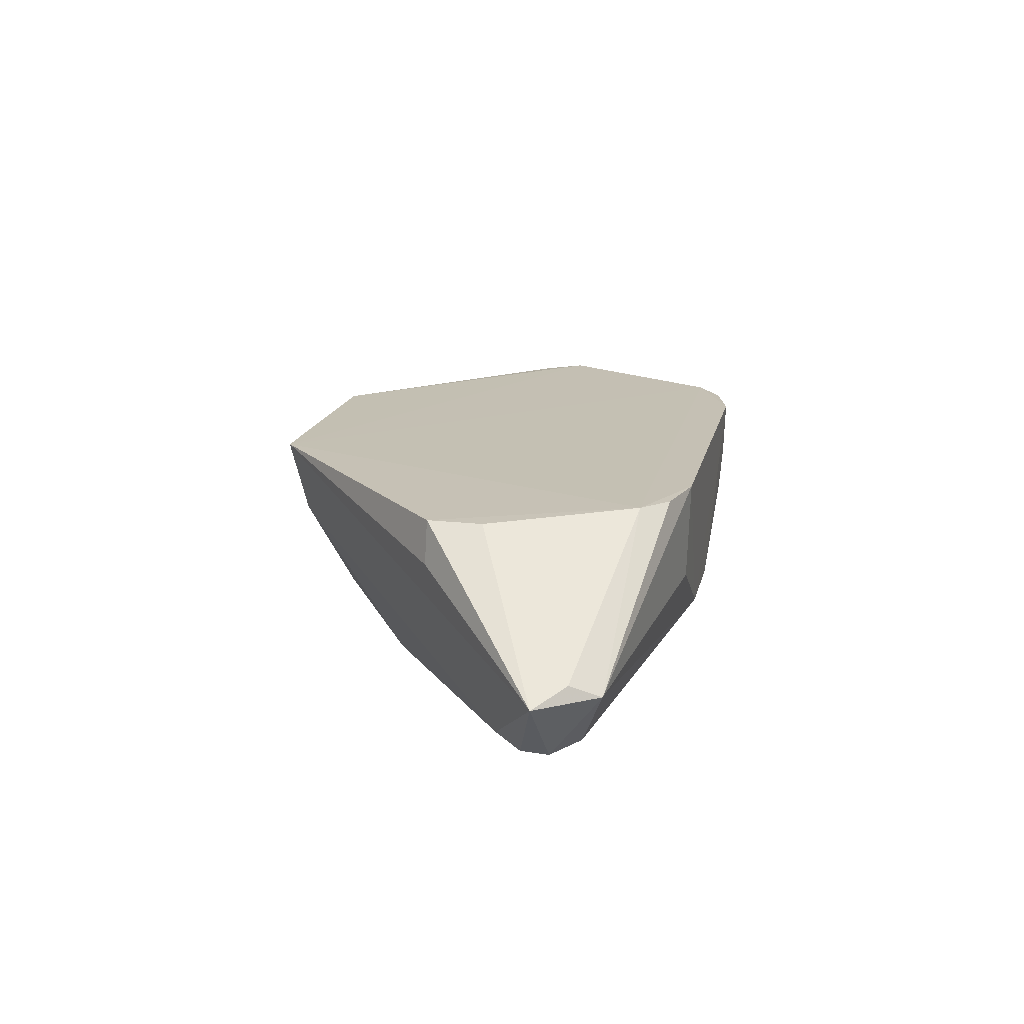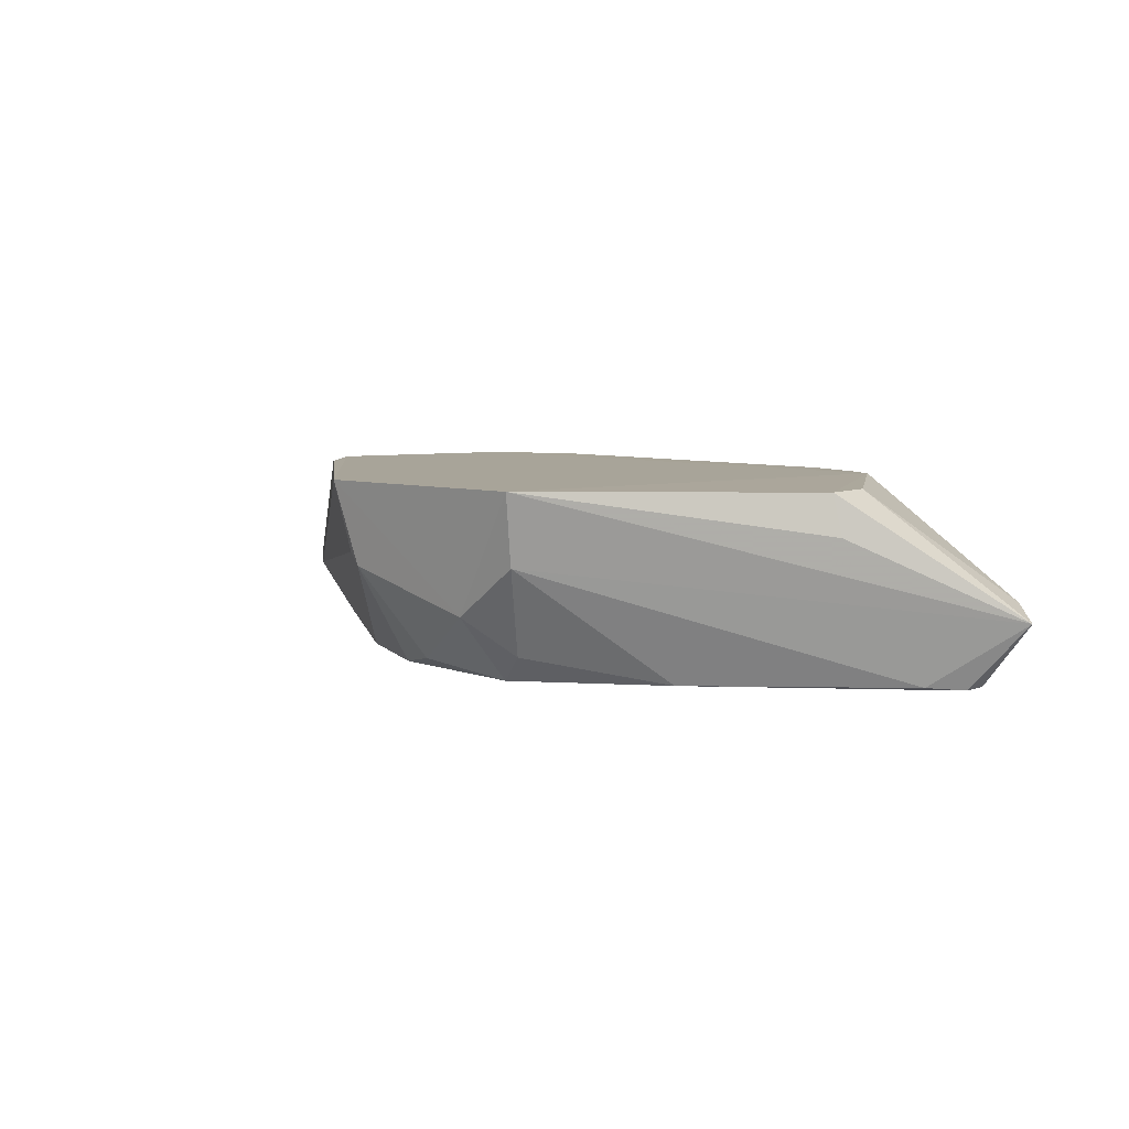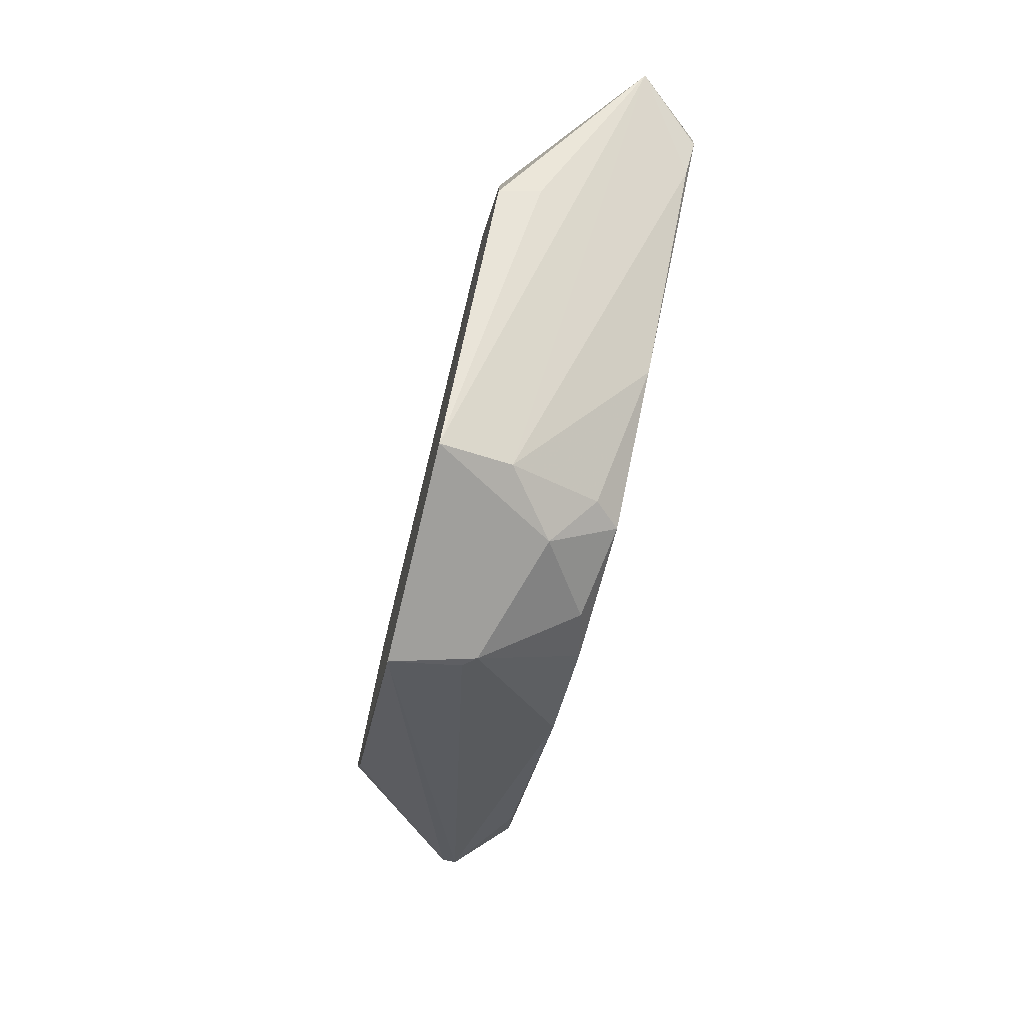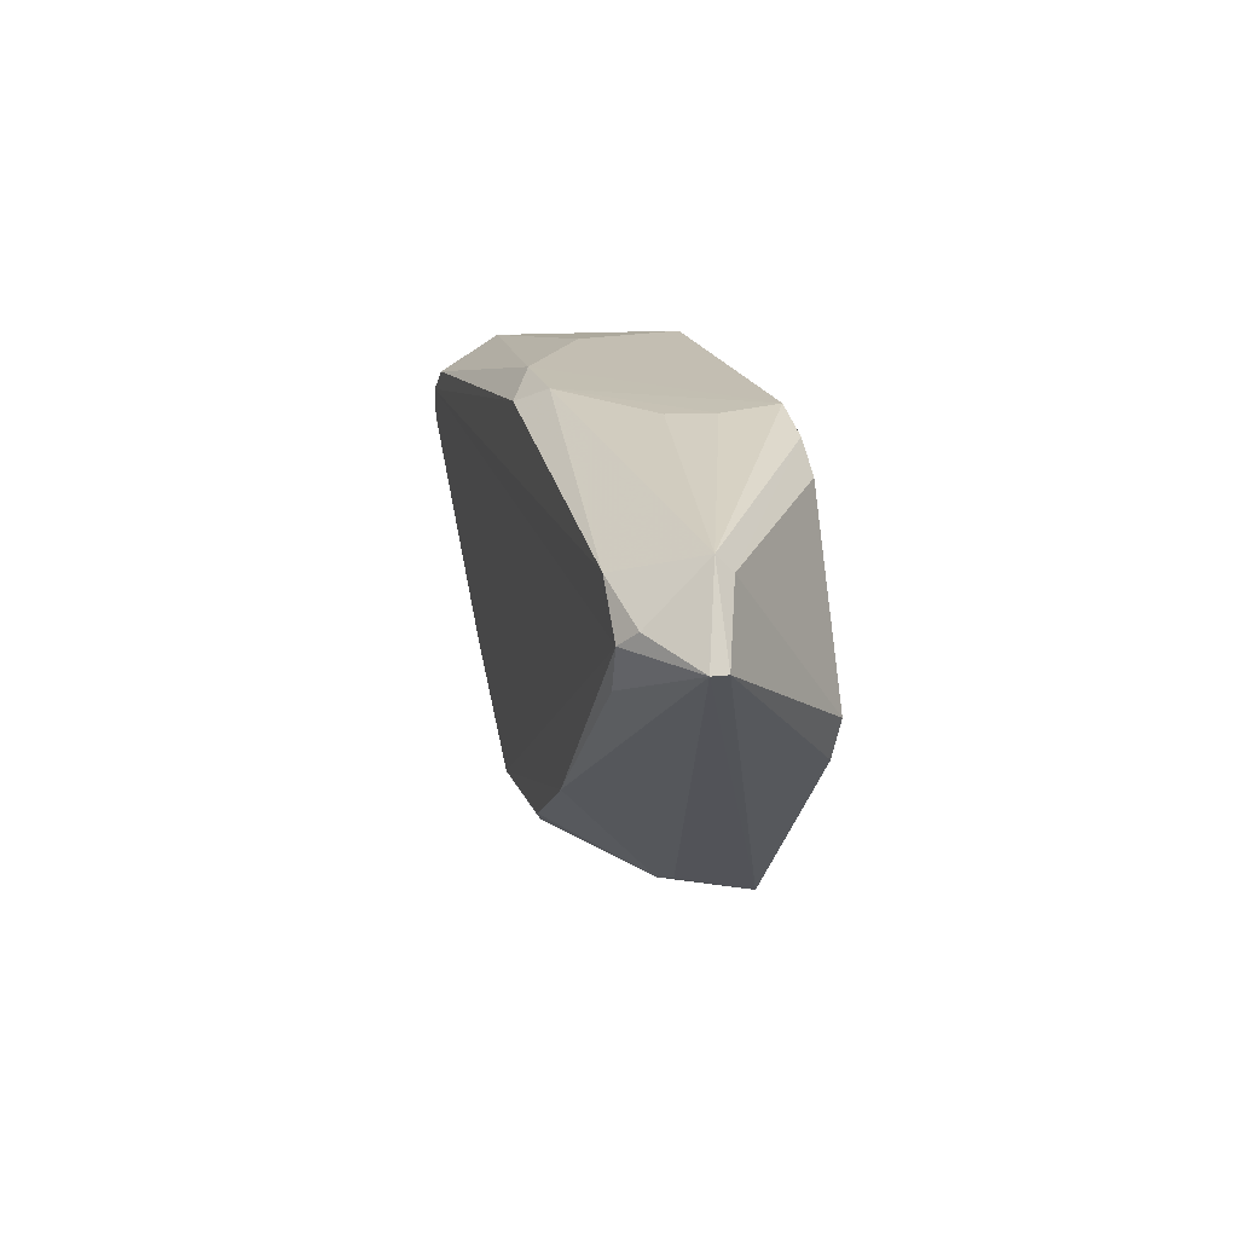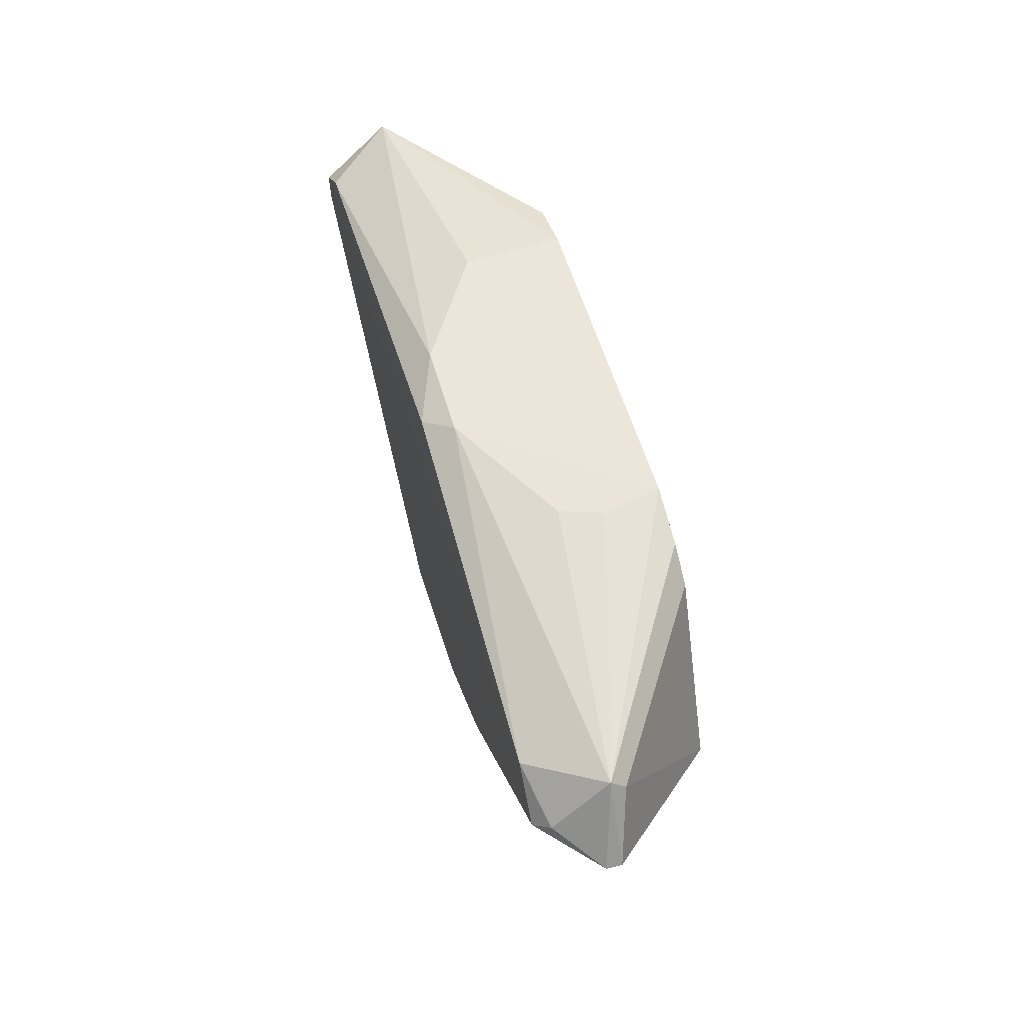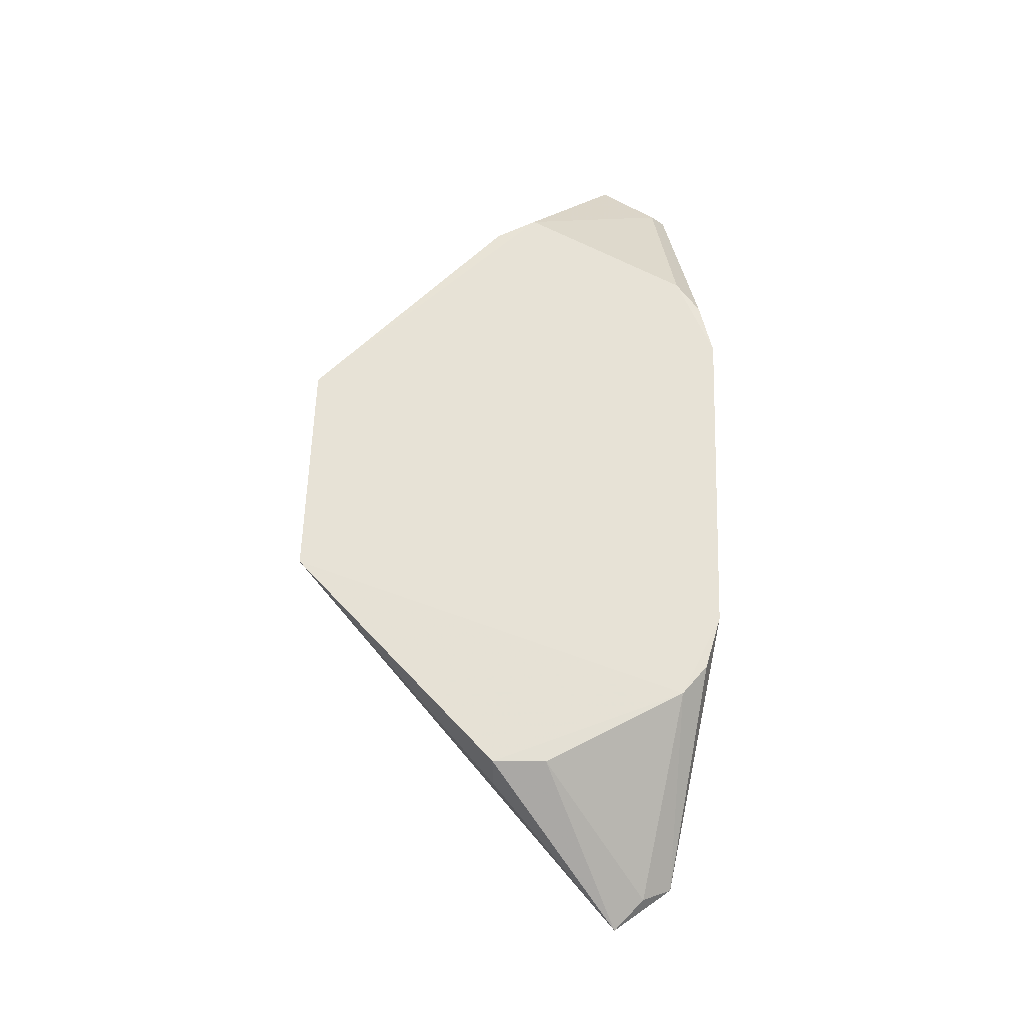
<metadata>
{"format":"obj","ext":"obj","renderer":"f3d","projection":"perspective","resolution":1024,"background":"white","views":[{"elev":17.9,"azim":-77.5,"up":"+Y"},{"elev":7.3,"azim":-140.9,"up":"+Y"},{"elev":-73.5,"azim":-103.8,"up":"+Z"},{"elev":17.4,"azim":77.0,"up":"+Z"},{"elev":54.3,"azim":74.3,"up":"+Z"},{"elev":63.9,"azim":-88.4,"up":"+Y"}]}
</metadata>
<code>
v 0.3846 -0.1018 0.9813
v -0.228 -0.1334 0.0511
v -0.2455 0.02474 0.01605
v -1.016 -0.254 0.7619
v 0.8966 -0.3997 0.747
v -0.1141 -0.3909 0.1646
v -0.5431 0.02078 0.9004
v 0.6816 0.01693 0.4489
v -0.8233 -0.3964 0.8314
v 0.2011 -0.1618 0.0485
v 0.5425 0.02042 0.8997
v -0.1164 -0.3365 0.9755
v -0.7125 0.01747 0.4784
v 0.9209 -0.254 0.889
v -0.3585 0.01889 0.9867
v 1.016 -0.254 0.7302
v 0.2431 0.0222 0.02186
v 0.4312 -0.3917 0.3356
v -0.8951 -0.3994 0.7169
v -0.9206 -0.254 0.889
v 0.02899 -0.3931 0.9421
v 0.3595 0.01915 0.9872
v 0.7246 0.02084 0.5381
v 0.807 -0.3997 0.8367
v -0.4266 -0.3897 0.3373
v 0.08536 -0.3612 0.1382
v 0.0876 -0.3364 0.9752
v -0.08402 -0.2468 0.05734
v 1.016 -0.2857 0.7302
v -0.7098 0.01668 0.5967
v -0.3533 -0.1905 0.9796
v -0.8337 -0.3917 0.6518
v 0.9209 -0.2222 0.8571
v -0.899 -0.4003 0.7777
v -0.9522 -0.2222 0.8254
v 0.1977 -0.3881 0.1976
v -0.7342 -0.07302 0.4788
v -0.1694 -0.332 0.14
v 0.3517 -0.1905 0.9768
v 0.8219 -0.3888 0.6497
v -0.4762 0.01807 0.9549
v 0.4756 0.01759 0.9539
v 0.9271 -0.3699 0.7771
v 0.2268 -0.1338 0.05447
f 17 29 44
f 3 2 4
f 3 7 11
f 7 3 13
f 8 16 17
f 5 6 18
f 6 5 19
f 9 12 20
f 12 9 21
f 11 7 22
f 1 14 22
f 7 15 22
f 15 12 22
f 3 11 23
f 16 8 23
f 17 3 23
f 8 17 23
f 6 19 25
f 12 21 27
f 1 22 27
f 22 12 27
f 24 14 27
f 21 24 27
f 2 3 28
f 3 17 28
f 17 10 28
f 26 6 28
f 10 26 28
f 16 14 29
f 17 16 29
f 18 10 29
f 13 4 30
f 7 13 30
f 12 15 31
f 20 12 31
f 15 20 31
f 4 2 32
f 19 4 32
f 2 25 32
f 25 19 32
f 14 16 33
f 23 11 33
f 16 23 33
f 4 19 34
f 19 5 34
f 20 4 34
f 9 20 34
f 21 9 34
f 5 24 34
f 24 21 34
f 4 20 35
f 20 7 35
f 30 4 35
f 7 30 35
f 18 6 36
f 10 18 36
f 6 26 36
f 26 10 36
f 3 4 37
f 13 3 37
f 4 13 37
f 25 2 38
f 6 25 38
f 2 28 38
f 28 6 38
f 14 1 39
f 1 27 39
f 27 14 39
f 5 18 40
f 29 5 40
f 18 29 40
f 15 7 41
f 7 20 41
f 20 15 41
f 11 22 42
f 22 14 42
f 33 11 42
f 14 33 42
f 24 5 43
f 14 24 43
f 5 29 43
f 29 14 43
f 10 17 44
f 29 10 44

</code>
